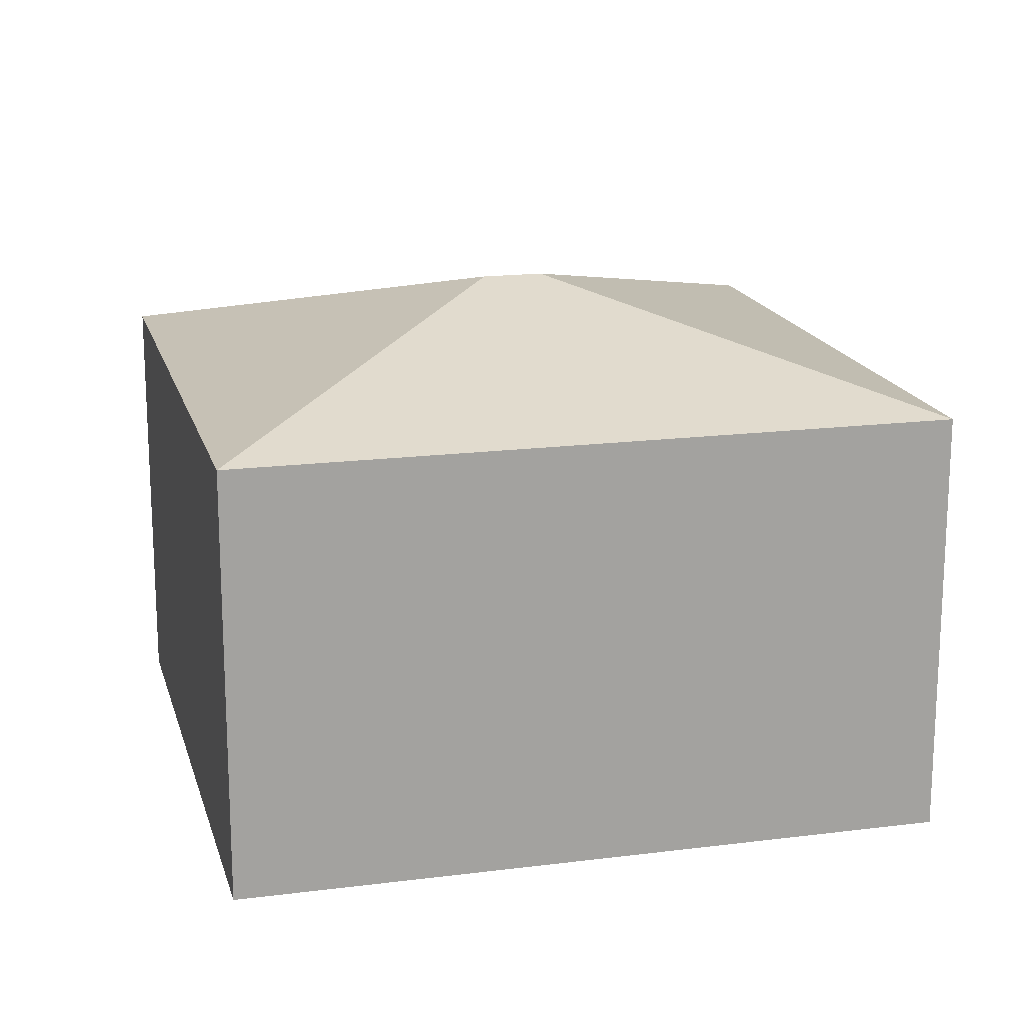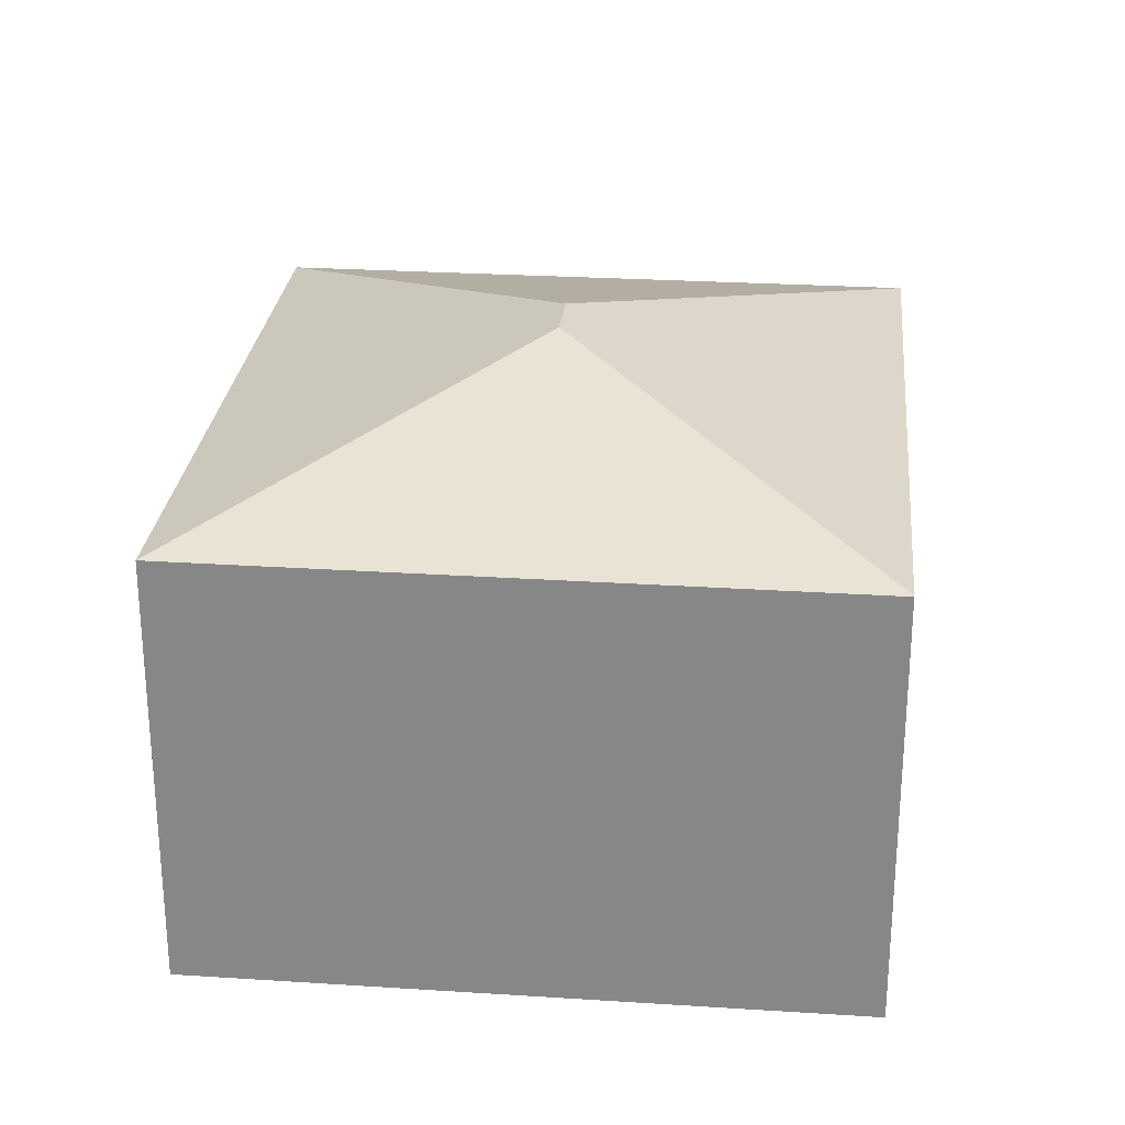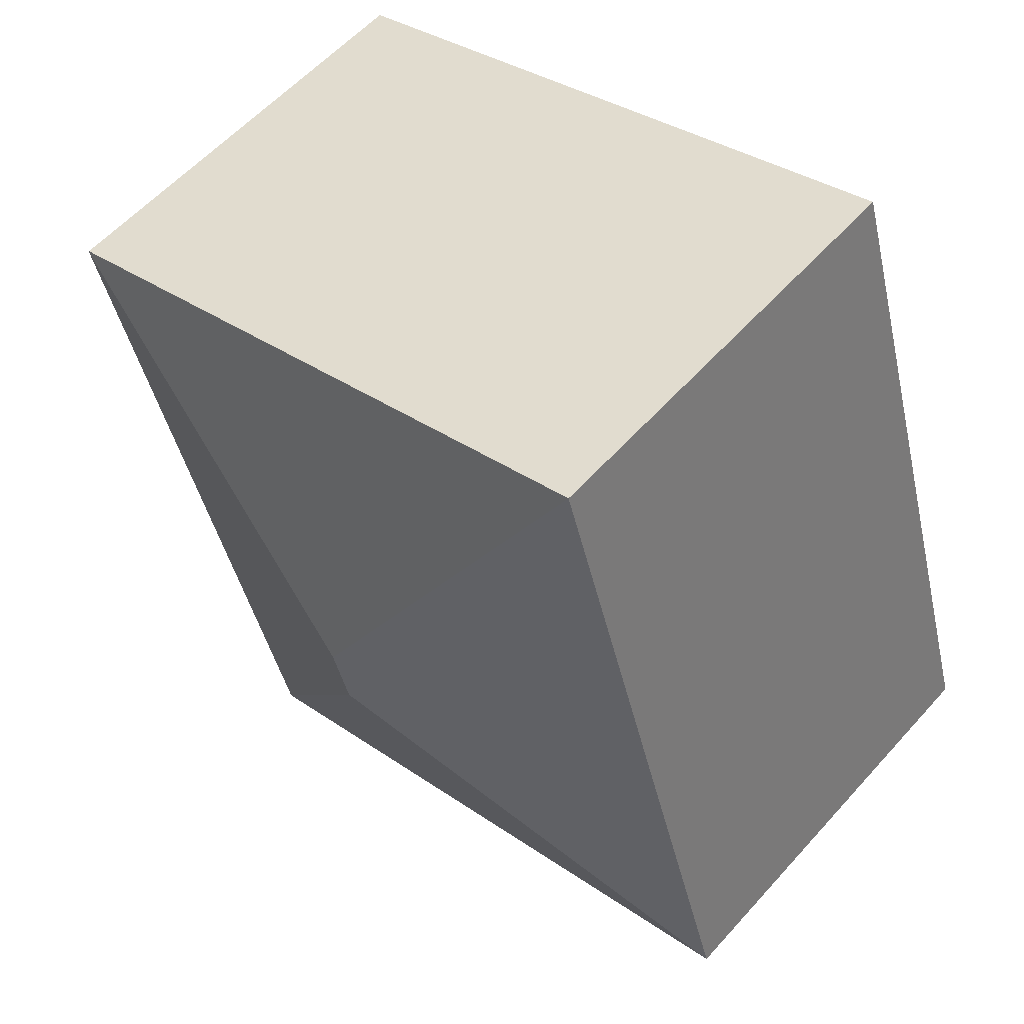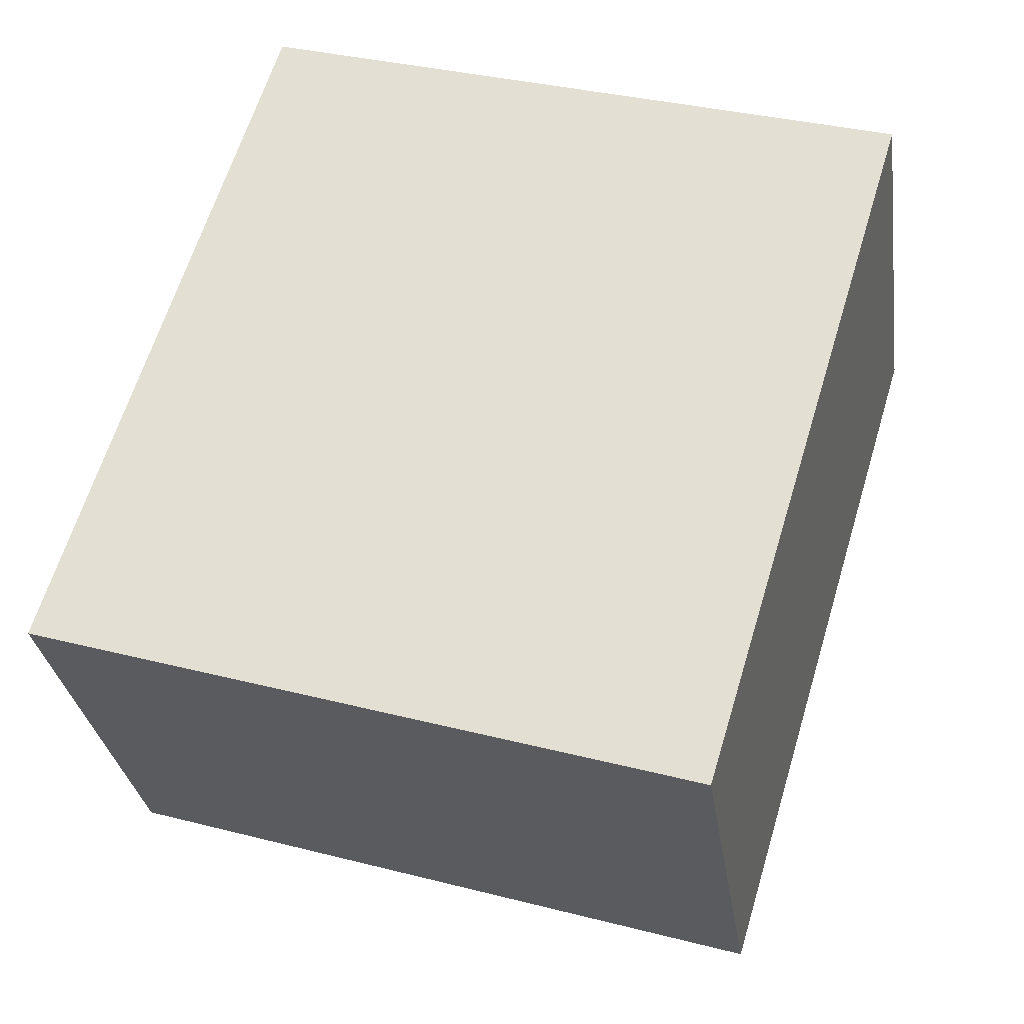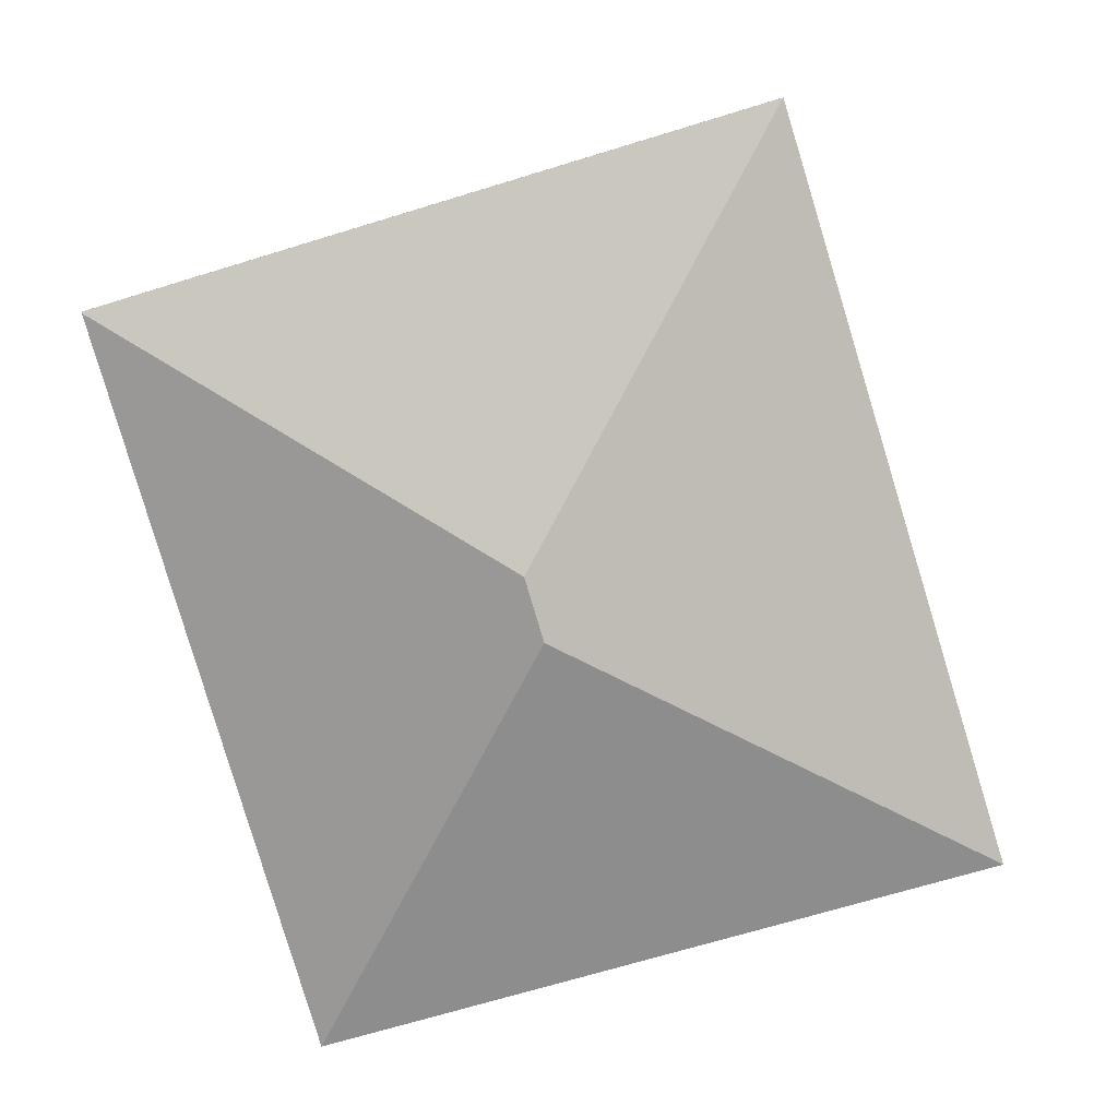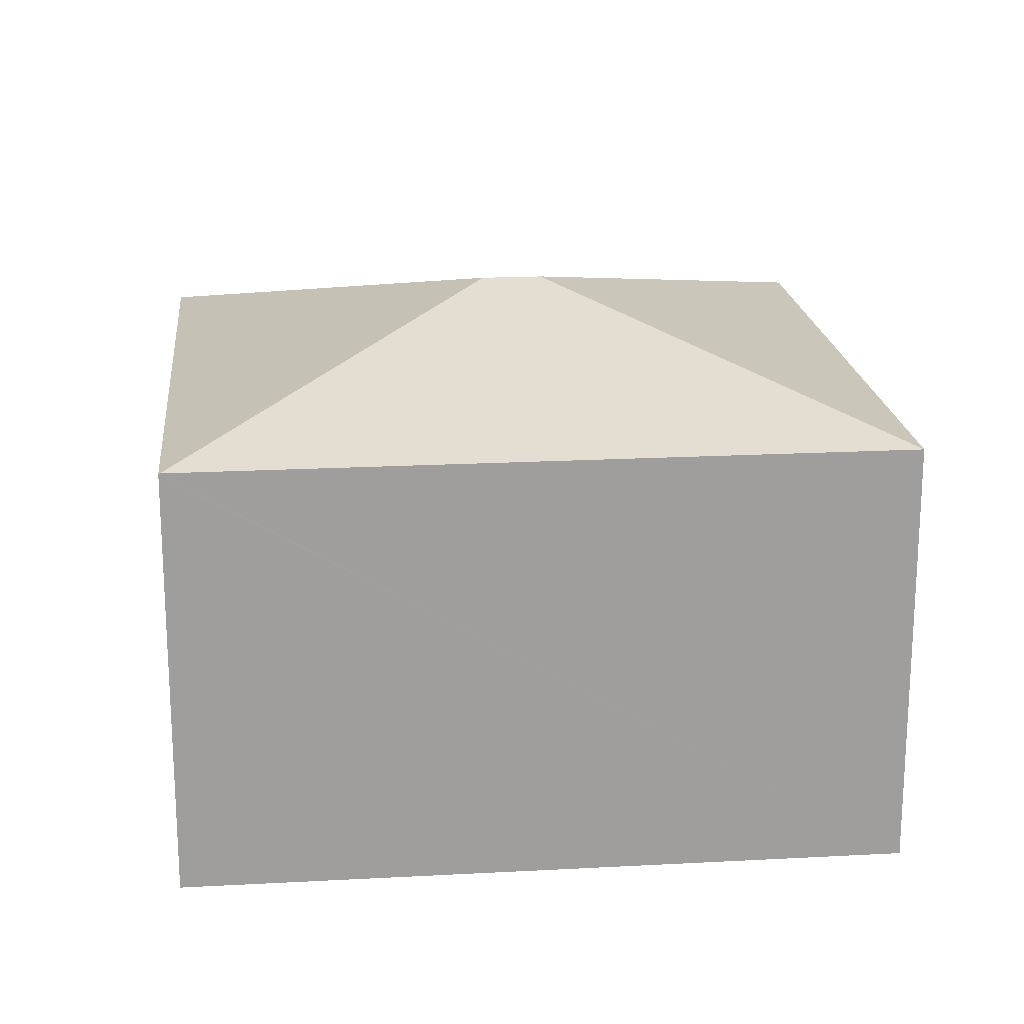
<metadata>
{"format":"obj","ext":"obj","renderer":"f3d","projection":"perspective","resolution":1024,"background":"white","views":[{"elev":17.3,"azim":-87.3,"up":"+Y"},{"elev":26.8,"azim":22.6,"up":"+Y"},{"elev":57.8,"azim":-138.7,"up":"+Z"},{"elev":-30.1,"azim":8.1,"up":"+Z"},{"elev":9.9,"azim":-175.3,"up":"+Z"},{"elev":19.5,"azim":101.1,"up":"+Y"}]}
</metadata>
<code>
v  8.713 10.67 5.633
v  17.07 8.712 10.11
v  17.06 8.72 10.08
v  4.262 8.725 13.99
v  8.355 10.67 4.447
v  12.82 8.72 -3.926
v  7.848 8.72 -2.403
v  0 8.72 5.339e-16
v  12.82 2.404e-16 -3.926
v  0 0 0
v  7.848 1.471e-16 -2.403
v  4.262 -8.565e-16 13.99
v  17.07 -6.189e-16 10.11
v  17.06 -6.174e-16 10.08
g defaultobject
f 1 2 3
f 1 4 2
f 5 3 6
f 3 5 1
f 7 5 6
f 5 7 8
f 1 8 4
f 8 1 5
f 9 7 6
f 7 9 8
f 8 9 10
f 10 9 11
f 8 12 4
f 12 8 10
f 12 2 4
f 2 12 13
f 3 9 6
f 9 3 2
f 9 2 14
f 14 2 13
f 11 12 10
f 12 11 9
f 12 9 14
f 12 14 13

</code>
